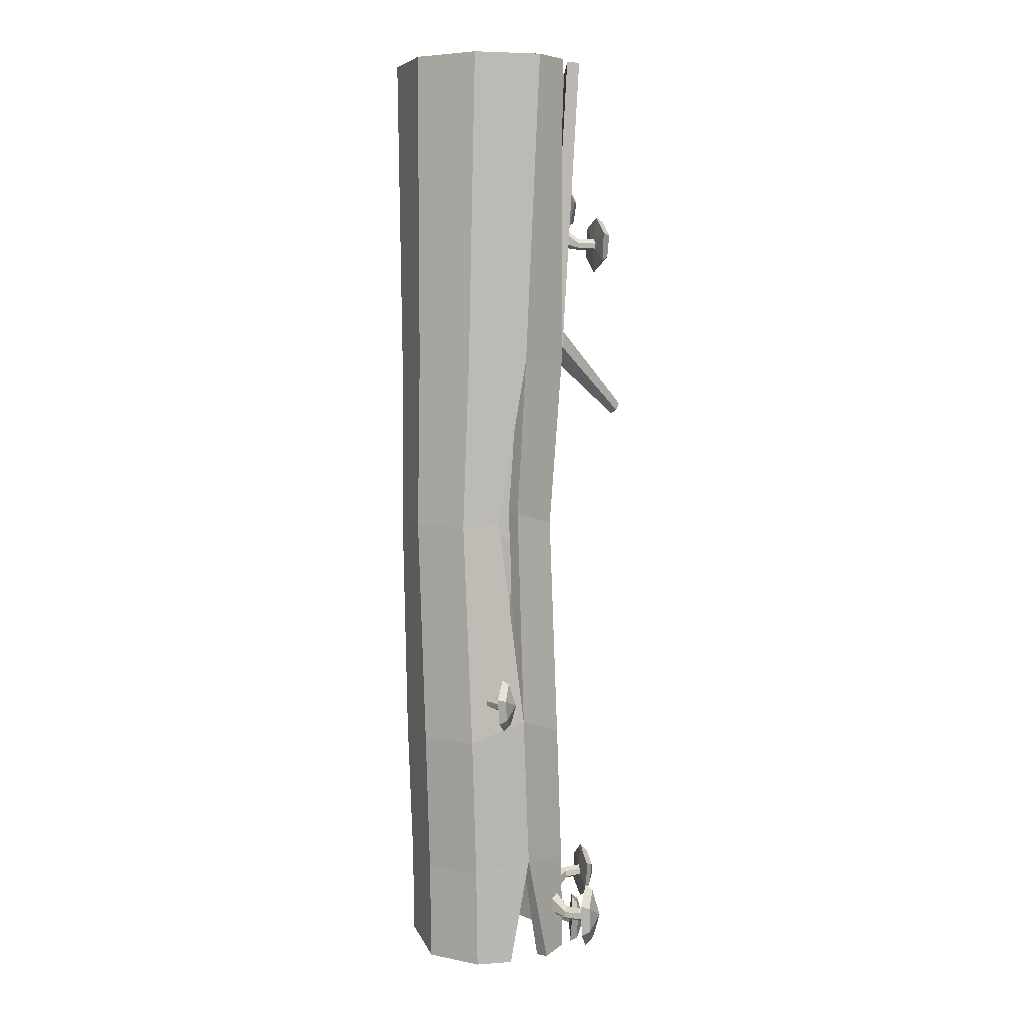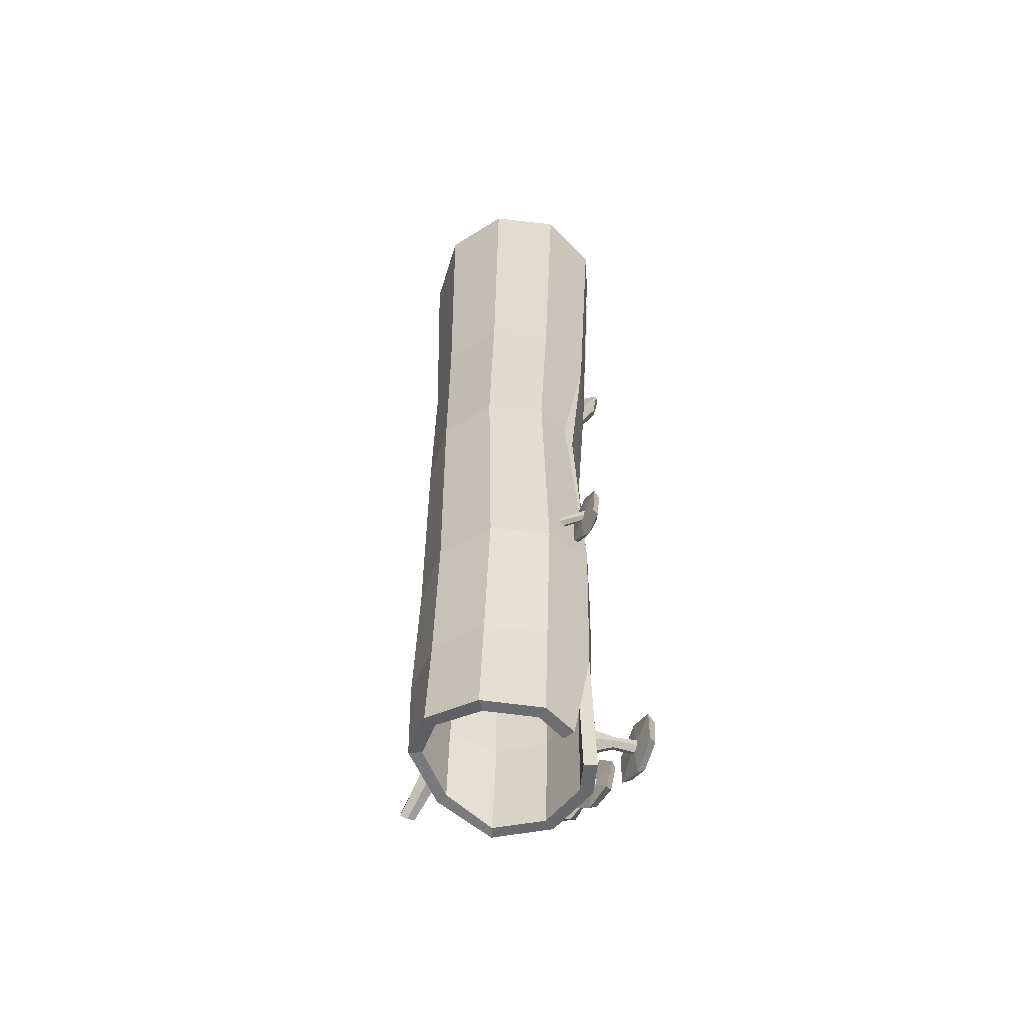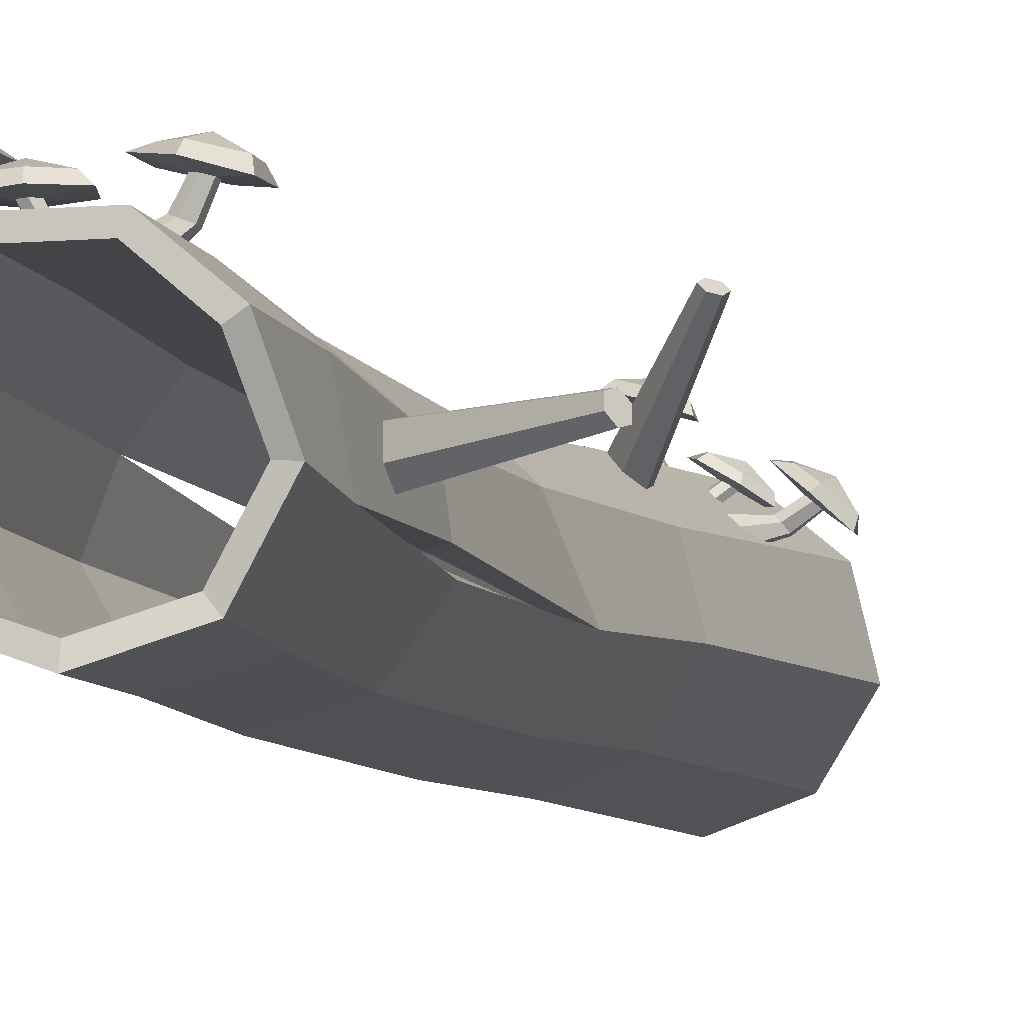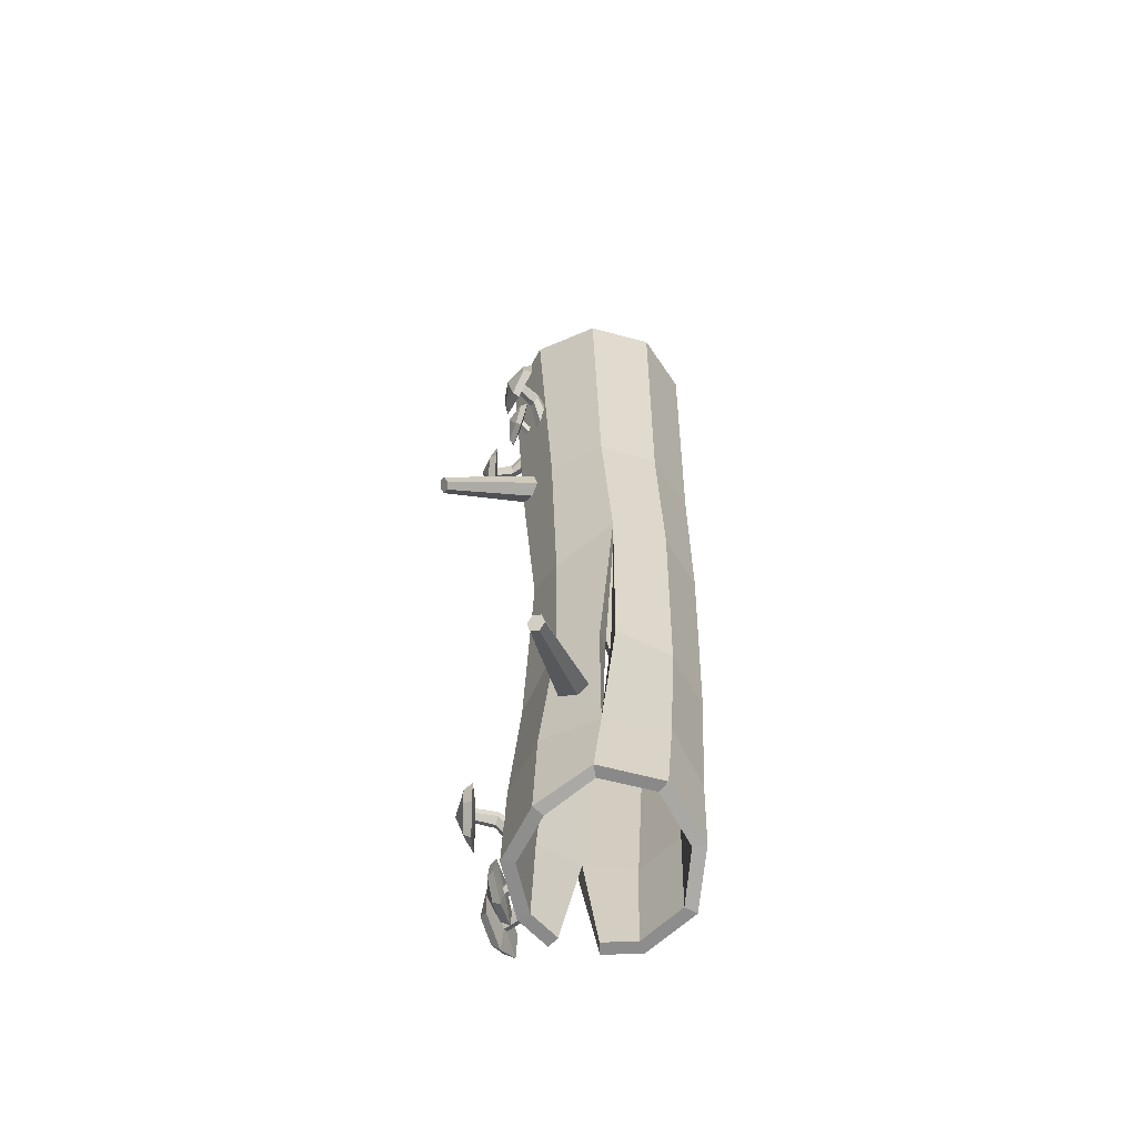
<metadata>
{"format":"obj","ext":"obj","renderer":"f3d","projection":"perspective","resolution":1024,"background":"white","views":[{"elev":4.2,"azim":88.3,"up":"+Z"},{"elev":-57.6,"azim":53.3,"up":"+Z"},{"elev":-6.9,"azim":-162.3,"up":"+Y"},{"elev":-60.7,"azim":-76.8,"up":"+Z"}]}
</metadata>
<code>
o WoodLog_Moss_Cylinder.011
v 0 -0.001382 1.17
v 0 0.008771 -0.181
v 0.1771 0.06309 1.17
v 0.1513 0.05826 -0.181
v 0.2714 0.2263 1.17
v 0.2318 0.1911 -0.181
v 0.2386 0.412 1.17
v 0.1772 0.3506 -0.1469
v 0.09425 0.5331 1.17
v 0.08052 0.4496 -0.181
v -0.09425 0.5331 1.165
v -0.08052 0.449 -0.181
v -0.2464 0.41 1.124
v -0.187 0.3604 -0.2598
v -0.3025 0.2186 1.072
v -0.238 0.1892 -0.1834
v -0.184 0.06138 1.144
v -0.1513 0.05882 -0.181
v 0.08634 0.0923 -1.492
v -0.06459 0.03735 -1.451
v 0.1666 0.2314 -1.498
v 0.1007 0.4412 -1.496
v 0.01572 0.493 -1.487
v -0.1449 0.4929 -1.476
v -0.2679 0.3896 -1.467
v -0.3014 0.2432 -1.402
v -0.2155 0.09226 -1.397
v -0.2157 0.3525 -0.7399
v -0.2444 0.1928 -0.758
v -0.09147 0.4691 -0.8068
v 0.06965 0.4733 -0.8108
v 0.1928 0.3682 -0.7604
v -0.01123 0.02118 -0.8105
v 0.1404 0.07849 -0.816
v 0.2208 0.2159 -0.8196
v -0.1634 0.06554 -0.8
v 0 0.01072 0.2983
v 0.1596 0.06508 0.2983
v 0.2446 0.2082 0.2983
v 0.2151 0.3735 0.2983
v 0.08493 0.484 0.2983
v -0.08493 0.4847 0.2983
v -0.2044 0.3732 0.3005
v -0.2446 0.2139 0.2983
v -0.1596 0.07064 0.2983
v 0.2119 0.2945 -0.1705
v 0.156 0.4813 1.17
v -0.2494 0.3852 -1.19
v -0.1263 0.4882 -1.197
v 0.03439 0.4883 -1.207
v 0.1575 0.3847 -1.188
v -0.04596 0.03467 -1.202
v 0.1854 0.2276 -1.216
v -0.2007 0.07769 -1.175
v -0.2773 0.2276 -1.188
v 0.105 0.08922 -1.211
v 0.149 0.3316 -1.497
v -0.2367 0.2355 -0.7535
v -0.000507 0.03361 1.171
v -0.000227 0.04377 -0.1808
v 0.1548 0.09 1.171
v 0.1294 0.08551 -0.1804
v 0.2369 0.2323 1.171
v 0.1974 0.1975 -0.1802
v 0.2084 0.3944 1.172
v 0.1533 0.3249 -0.1458
v 0.09415 0.4982 1.172
v 0.06768 0.4171 -0.1803
v -0.08325 0.5 1.167
v -0.06807 0.4163 -0.1802
v -0.2179 0.3898 1.126
v -0.1572 0.3419 -0.26
v -0.2681 0.2245 1.075
v -0.2035 0.1951 -0.1834
v -0.1641 0.09016 1.145
v -0.13 0.08655 -0.1811
v 0.06334 0.1186 -1.491
v -0.06677 0.07227 -1.45
v 0.1322 0.2373 -1.496
v 0.07974 0.4131 -1.496
v 0.004595 0.4598 -1.488
v -0.1331 0.46 -1.477
v -0.2391 0.3698 -1.469
v -0.2666 0.2457 -1.404
v -0.1935 0.1194 -1.398
v -0.1855 0.3349 -0.7421
v -0.2146 0.2111 -0.7589
v -0.07929 0.4363 -0.8089
v 0.05727 0.4405 -0.8115
v 0.1624 0.3509 -0.7598
v -0.01243 0.05615 -0.8095
v 0.1179 0.1053 -0.814
v 0.1863 0.2217 -0.8175
v -0.1423 0.09343 -0.8004
v 0.000176 0.04572 0.2984
v 0.1375 0.0922 0.2986
v 0.2101 0.2143 0.2992
v 0.1847 0.3562 0.3001
v 0.07268 0.4513 0.3007
v -0.07286 0.4519 0.3005
v -0.1748 0.3545 0.3024
v -0.21 0.2192 0.2996
v -0.138 0.09816 0.2987
v 0.1775 0.288 -0.1697
v 0.1334 0.4546 1.172
v -0.2195 0.3673 -1.193
v -0.1142 0.4554 -1.199
v 0.02306 0.4552 -1.207
v 0.1276 0.3666 -1.186
v -0.04679 0.06964 -1.201
v 0.151 0.2335 -1.213
v -0.1788 0.1049 -1.175
v -0.2428 0.2332 -1.191
v 0.08271 0.1161 -1.209
v 0.1146 0.3253 -1.495
v -0.2026 0.2282 -0.7557
v -0.08423 0.5332 0.7838
v -0.1207 0.5038 0.8452
v -0.185 0.4635 0.8439
v -0.2181 0.4539 0.7754
v -0.1845 0.4806 0.7103
v -0.1175 0.5202 0.7145
v -0.1346 0.4972 0.7815
v -0.1416 0.4916 0.795
v -0.1555 0.4834 0.7942
v -0.1624 0.4807 0.7798
v -0.1554 0.4862 0.7662
v -0.1415 0.4945 0.7671
v -0.1058 0.4746 0.7654
v -0.1062 0.4639 0.7777
v -0.1167 0.4556 0.7758
v -0.1294 0.4517 0.7595
v -0.1289 0.4623 0.7472
v -0.1168 0.4737 0.7534
v -0.1734 0.5238 0.7844
v -0.1125 0.5396 0.7821
v -0.1373 0.5185 0.8325
v -0.1889 0.4863 0.8362
v -0.2172 0.4753 0.7773
v -0.1798 0.5001 0.7344
v -0.1318 0.5316 0.7256
v -0.07701 0.5904 0.5706
v -0.004692 0.6114 0.604
v 0.01239 0.6135 0.683
v -0.04901 0.5964 0.7342
v -0.1235 0.5733 0.7056
v -0.1376 0.5703 0.6239
v -0.06269 0.5879 0.635
v -0.04722 0.5927 0.641
v -0.04431 0.5933 0.6579
v -0.05688 0.5892 0.669
v -0.07236 0.5844 0.6631
v -0.07526 0.5837 0.6461
v -0.05525 0.5369 0.6384
v -0.03992 0.539 0.6434
v -0.04007 0.5411 0.6568
v -0.05462 0.5387 0.6717
v -0.06995 0.5367 0.6667
v -0.06756 0.5373 0.6491
v -0.08122 0.4745 0.6489
v -0.04947 0.4853 0.6608
v -0.04396 0.489 0.6957
v -0.0702 0.482 0.7188
v -0.1019 0.4712 0.7068
v -0.1075 0.4674 0.6719
v -0.07271 0.6323 0.6564
v -0.08179 0.6106 0.5936
v -0.0239 0.6274 0.6147
v -0.005653 0.6312 0.677
v -0.05709 0.6141 0.7222
v -0.1095 0.5963 0.6859
v -0.1323 0.5919 0.6285
v -0.2697 0.4641 0.8457
v -0.3329 0.4124 0.8051
v -0.3475 0.4065 0.7169
v -0.297 0.4596 0.6638
v -0.2307 0.5127 0.6991
v -0.217 0.5149 0.79
v -0.2779 0.4566 0.7734
v -0.2917 0.4456 0.7661
v -0.2945 0.4451 0.7472
v -0.2836 0.4557 0.7356
v -0.2698 0.4667 0.743
v -0.267 0.4671 0.7618
v -0.2351 0.4219 0.7648
v -0.2462 0.4094 0.7582
v -0.2485 0.4122 0.7437
v -0.2382 0.426 0.7282
v -0.227 0.4385 0.7348
v -0.2285 0.4347 0.754
v -0.1621 0.4126 0.75
v -0.1912 0.3905 0.7353
v -0.199 0.3913 0.6967
v -0.1777 0.4142 0.6727
v -0.1486 0.4363 0.6874
v -0.1408 0.4355 0.726
v -0.3139 0.4928 0.7545
v -0.2864 0.4823 0.8225
v -0.3368 0.4403 0.7961
v -0.3531 0.4323 0.7264
v -0.3083 0.4755 0.6791
v -0.2597 0.5102 0.7217
v -0.2403 0.5225 0.7863
v -0.2354 0.2885 -1.022
v -0.5467 0.3092 -1.203
v -0.2124 0.3402 -0.984
v -0.5446 0.3311 -1.195
v -0.2171 0.3485 -0.9438
v -0.5533 0.3371 -1.174
v -0.2367 0.3216 -0.9192
v -0.5641 0.3211 -1.161
v -0.2516 0.2864 -0.9349
v -0.5663 0.2992 -1.169
v -0.2547 0.2602 -0.9987
v -0.5576 0.2933 -1.19
v -0.1022 0.4331 0.3446
v -0.2885 0.6631 0.1385
v -0.05799 0.4547 0.3916
v -0.2739 0.6776 0.1495
v -0.06293 0.4623 0.432
v -0.2801 0.6869 0.1699
v -0.09914 0.4543 0.4503
v -0.3007 0.6817 0.1794
v -0.1304 0.4386 0.4282
v -0.3152 0.6672 0.1684
v -0.1388 0.4238 0.3614
v -0.3091 0.6578 0.148
v -0.1516 0.5599 -1.217
v -0.2194 0.5447 -1.262
v -0.224 0.5423 -1.342
v -0.1555 0.5599 -1.383
v -0.08408 0.5746 -1.344
v -0.08212 0.5746 -1.261
v -0.1536 0.5541 -1.283
v -0.1684 0.551 -1.291
v -0.1688 0.551 -1.309
v -0.1544 0.5541 -1.318
v -0.1396 0.5571 -1.309
v -0.1392 0.5571 -1.292
v -0.1346 0.5062 -1.286
v -0.1481 0.5008 -1.294
v -0.1471 0.5034 -1.307
v -0.1313 0.5092 -1.319
v -0.1178 0.5145 -1.312
v -0.1227 0.5131 -1.295
v -0.08024 0.4649 -1.291
v -0.1112 0.4595 -1.308
v -0.1128 0.4618 -1.343
v -0.08351 0.4697 -1.362
v -0.05258 0.4751 -1.345
v -0.05095 0.4727 -1.31
v -0.1637 0.5988 -1.304
v -0.1541 0.5811 -1.24
v -0.2092 0.5686 -1.27
v -0.2179 0.5662 -1.334
v -0.1589 0.5787 -1.371
v -0.1102 0.5868 -1.327
v -0.09655 0.5911 -1.266
v 0.2486 0.3092 -0.7783
v 0.3168 0.2939 -0.7453
v 0.3303 0.2891 -0.6709
v 0.2712 0.3039 -0.6242
v 0.2001 0.3185 -0.6527
v 0.1888 0.3212 -0.7297
v 0.258 0.3016 -0.7175
v 0.2727 0.2986 -0.7116
v 0.2751 0.2981 -0.6956
v 0.2627 0.3005 -0.6855
v 0.2479 0.3036 -0.6914
v 0.2456 0.3041 -0.7074
v 0.2036 0.2681 -0.7131
v 0.2072 0.2536 -0.7068
v 0.2093 0.255 -0.6935
v 0.2054 0.2705 -0.6799
v 0.2018 0.285 -0.6862
v 0.2027 0.2813 -0.7035
v 0.2697 0.343 -0.698
v 0.2535 0.3283 -0.757
v 0.3082 0.316 -0.7358
v 0.3237 0.3117 -0.677
v 0.2729 0.3219 -0.6357
v 0.2225 0.3307 -0.671
v 0.2029 0.3366 -0.7253
v -0.08731 0.5245 -1.426
v -0.03279 0.5198 -1.48
v 0.04203 0.5159 -1.468
v 0.06553 0.5201 -1.396
v 0.01434 0.5237 -1.337
v -0.06208 0.5259 -1.352
v -0.02664 0.5175 -1.415
v -0.01601 0.5167 -1.427
v -0.00015 0.5163 -1.424
v 0.005087 0.5166 -1.409
v -0.00554 0.5173 -1.397
v -0.02141 0.5178 -1.4
v -0.04269 0.4829 -1.403
v -0.03538 0.4744 -1.415
v -0.0225 0.4722 -1.411
v -0.012 0.4741 -1.393
v -0.01931 0.4826 -1.381
v -0.03448 0.4869 -1.389
v -0.005857 0.5598 -1.413
v -0.0663 0.5438 -1.42
v -0.02755 0.54 -1.466
v 0.03318 0.5373 -1.461
v 0.05461 0.5384 -1.398
v 0.004197 0.5396 -1.362
v -0.0538 0.5433 -1.361
v 0.1149 0.5577 -1.458
v 0.1888 0.5414 -1.407
v 0.1918 0.5388 -1.317
v 0.1149 0.5577 -1.274
v 0.03682 0.5735 -1.32
v 0.03682 0.5735 -1.412
v 0.1154 0.5515 -1.385
v 0.1316 0.5482 -1.375
v 0.1316 0.5482 -1.356
v 0.1154 0.5515 -1.347
v 0.0992 0.5547 -1.356
v 0.0992 0.5547 -1.375
v 0.09429 0.4999 -1.382
v 0.109 0.4941 -1.373
v 0.1076 0.4969 -1.359
v 0.08978 0.5031 -1.345
v 0.07503 0.5089 -1.354
v 0.08087 0.5073 -1.372
v 0.03393 0.4555 -1.378
v 0.06775 0.4496 -1.358
v 0.06863 0.4522 -1.319
v 0.03569 0.4606 -1.299
v 0.001882 0.4665 -1.318
v 0.001003 0.4639 -1.358
v 0.126 0.5996 -1.362
v 0.1171 0.5805 -1.433
v 0.1773 0.5671 -1.398
v 0.1853 0.5645 -1.327
v 0.119 0.5779 -1.288
v 0.06624 0.5867 -1.338
v 0.05266 0.5914 -1.405
f 37 2 4 38
f 38 4 6 39
f 44 16 18 45
f 45 18 2 37
f 56 52 20 19
f 53 56 19 21
f 52 54 27 20
f 54 55 26 27
f 18 16 29 36
f 2 18 36 33
f 6 4 34 35
f 4 2 33 34
f 17 45 37 1
f 15 44 45 17
f 3 38 39 5
f 1 37 38 3
f 36 29 55 54
f 33 36 54 52
f 35 34 56 53
f 34 33 52 56
f 95 96 62 60
f 96 97 64 62
f 97 98 104 64
f 98 99 68 66
f 99 100 70 68
f 100 101 72 70
f 101 102 74 72
f 113 84 83 106
f 102 103 76 74
f 103 95 60 76
f 106 83 82 107
f 108 81 80 109
f 114 77 78 110
f 109 115 79 111
f 111 79 77 114
f 110 78 85 112
f 112 85 84 113
f 76 94 87 74
f 60 91 94 76
f 64 93 92 62
f 62 92 91 60
f 68 89 90 66
f 70 88 89 68
f 72 86 88 70
f 75 59 95 103
f 73 75 103 102
f 71 73 102 101
f 69 71 101 100
f 67 69 100 99
f 65 105 99 98
f 63 65 98 97
f 61 63 97 96
f 90 93 64 104
f 59 61 96 95
f 94 112 113 87
f 91 110 112 94
f 93 111 114 92
f 90 109 111 93
f 92 114 110 91
f 89 108 109 90
f 88 107 108 89
f 86 106 107 88
f 113 106 86 116
f 116 86 72 74
f 1 3 61 59
f 3 5 63 61
f 5 7 65 63
f 9 11 69 67
f 11 13 71 69
f 13 15 73 71
f 15 17 75 73
f 47 41 99 105
f 17 1 59 75
f 19 20 78 77
f 21 19 77 79
f 57 21 79 115
f 23 22 80 81
f 24 23 81 82
f 25 24 82 83
f 26 25 83 84
f 27 26 84 85
f 20 27 85 78
f 29 16 74 87
f 22 51 109 80
f 55 29 87 113
f 32 8 66 90
f 7 47 105 65
f 8 40 98 66
f 46 32 90 104
f 40 46 104 98
f 41 9 67 99
f 51 57 115 109
f 58 55 113 116
f 16 58 116 74
f 204 205 207 206
f 206 207 209 208
f 208 209 211 210
f 207 205 215 213 211 209
f 210 211 213 212
f 212 213 215 214
f 214 215 205 204
f 216 217 219 218
f 218 219 221 220
f 220 221 223 222
f 219 217 227 225 223 221
f 222 223 225 224
f 224 225 227 226
f 226 227 217 216
f 39 6 46 40
f 40 8 10 41
f 41 10 12 42
f 42 12 14 43
f 43 14 16 44
f 55 48 25 26
f 48 49 24 25
f 49 50 23 24
f 50 51 22 23
f 51 53 21 57
f 10 8 32 31
f 12 10 31 30
f 14 12 30 28
f 13 43 44 15
f 11 42 43 13
f 9 41 42 11
f 7 40 41 47
f 5 39 40 7
f 32 46 6 35
f 32 35 53 51
f 31 32 51 50
f 30 31 50 49
f 28 30 49 48
f 55 58 28 48
f 58 16 14 28
f 107 82 81 108
f 122 141 136 117
f 119 138 139 120
f 120 139 140 121
f 121 140 141 122
f 117 136 137 118
f 118 137 138 119
f 120 121 127 126
f 118 119 125 124
f 121 122 128 127
f 117 118 124 123
f 119 120 126 125
f 122 117 123 128
f 147 172 167 142
f 144 169 170 145
f 145 170 171 146
f 146 171 172 147
f 142 167 168 143
f 143 168 169 144
f 145 146 152 151
f 143 144 150 149
f 146 147 153 152
f 142 143 149 148
f 144 145 151 150
f 147 142 148 153
f 178 203 198 173
f 175 200 201 176
f 176 201 202 177
f 177 202 203 178
f 173 198 199 174
f 174 199 200 175
f 176 177 183 182
f 174 175 181 180
f 177 178 184 183
f 173 174 180 179
f 175 176 182 181
f 178 173 179 184
f 233 258 253 228
f 230 255 256 231
f 231 256 257 232
f 232 257 258 233
f 228 253 254 229
f 229 254 255 230
f 231 232 238 237
f 229 230 236 235
f 232 233 239 238
f 228 229 235 234
f 230 231 237 236
f 233 228 234 239
f 264 283 278 259
f 261 280 281 262
f 262 281 282 263
f 263 282 283 264
f 259 278 279 260
f 260 279 280 261
f 262 263 269 268
f 260 261 267 266
f 263 264 270 269
f 259 260 266 265
f 261 262 268 267
f 264 259 265 270
f 289 308 303 284
f 286 305 306 287
f 287 306 307 288
f 288 307 308 289
f 284 303 304 285
f 285 304 305 286
f 287 288 294 293
f 285 286 292 291
f 288 289 295 294
f 284 285 291 290
f 286 287 293 292
f 289 284 290 295
f 314 339 334 309
f 311 336 337 312
f 312 337 338 313
f 313 338 339 314
f 309 334 335 310
f 310 335 336 311
f 312 313 319 318
f 310 311 317 316
f 313 314 320 319
f 309 310 316 315
f 311 312 318 317
f 314 309 315 320
f 128 123 129 134
f 126 127 133 132
f 124 125 131 130
f 127 128 134 133
f 125 126 132 131
f 123 124 130 129
f 153 148 154 159
f 158 159 165 164
f 151 152 158 157
f 149 150 156 155
f 152 153 159 158
f 150 151 157 156
f 148 149 155 154
f 156 157 163 162
f 154 155 161 160
f 159 154 160 165
f 157 158 164 163
f 155 156 162 161
f 184 179 185 190
f 189 190 196 195
f 182 183 189 188
f 180 181 187 186
f 183 184 190 189
f 181 182 188 187
f 179 180 186 185
f 187 188 194 193
f 185 186 192 191
f 190 185 191 196
f 188 189 195 194
f 186 187 193 192
f 239 234 240 245
f 244 245 251 250
f 237 238 244 243
f 235 236 242 241
f 238 239 245 244
f 236 237 243 242
f 234 235 241 240
f 242 243 249 248
f 240 241 247 246
f 245 240 246 251
f 243 244 250 249
f 241 242 248 247
f 270 265 271 276
f 268 269 275 274
f 266 267 273 272
f 269 270 276 275
f 267 268 274 273
f 265 266 272 271
f 295 290 296 301
f 293 294 300 299
f 291 292 298 297
f 294 295 301 300
f 292 293 299 298
f 290 291 297 296
f 320 315 321 326
f 325 326 332 331
f 318 319 325 324
f 316 317 323 322
f 319 320 326 325
f 317 318 324 323
f 315 316 322 321
f 323 324 330 329
f 321 322 328 327
f 326 321 327 332
f 324 325 331 330
f 322 323 329 328
f 137 136 135
f 138 137 135
f 139 138 135
f 140 139 135
f 141 140 135
f 136 141 135
f 168 167 166
f 169 168 166
f 170 169 166
f 171 170 166
f 172 171 166
f 167 172 166
f 199 198 197
f 200 199 197
f 201 200 197
f 202 201 197
f 203 202 197
f 198 203 197
f 254 253 252
f 255 254 252
f 256 255 252
f 257 256 252
f 258 257 252
f 253 258 252
f 279 278 277
f 280 279 277
f 281 280 277
f 282 281 277
f 283 282 277
f 278 283 277
f 304 303 302
f 305 304 302
f 306 305 302
f 307 306 302
f 308 307 302
f 303 308 302
f 335 334 333
f 336 335 333
f 337 336 333
f 338 337 333
f 339 338 333
f 334 339 333

</code>
